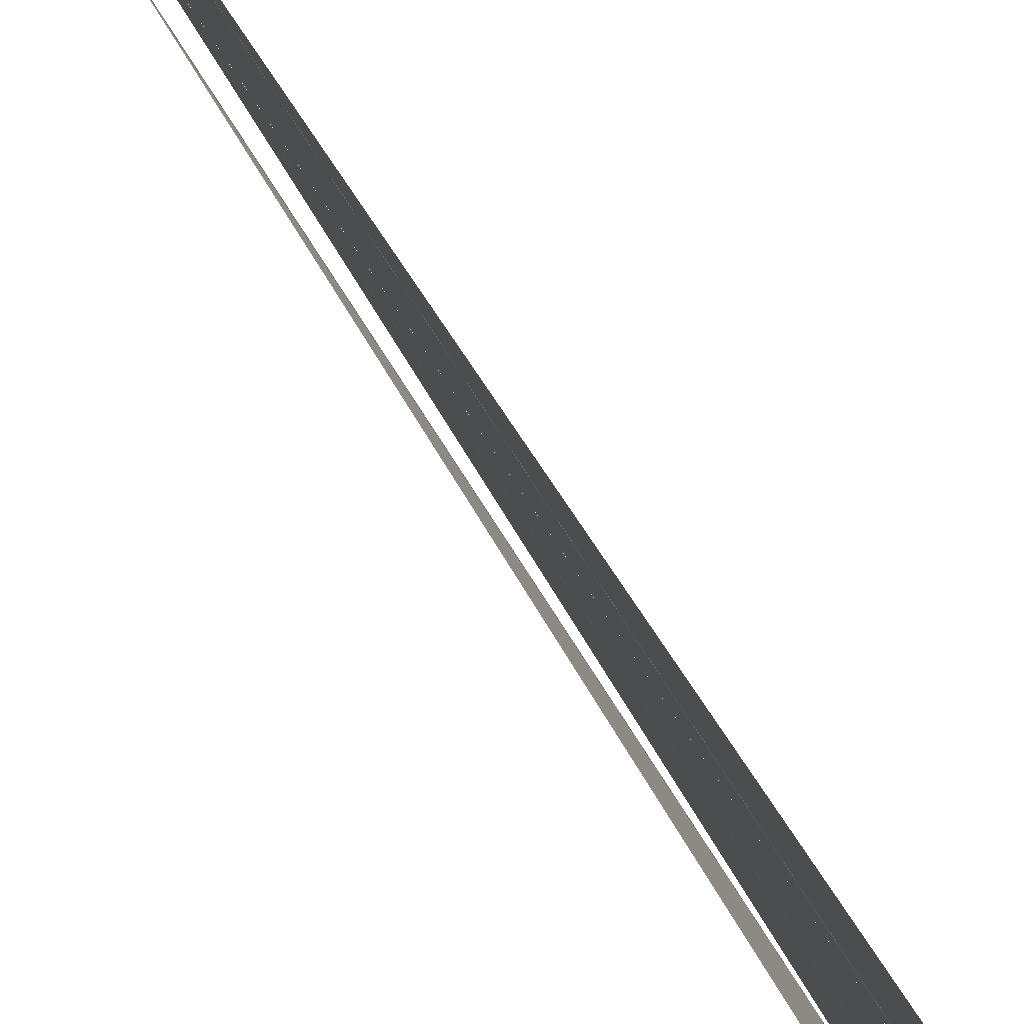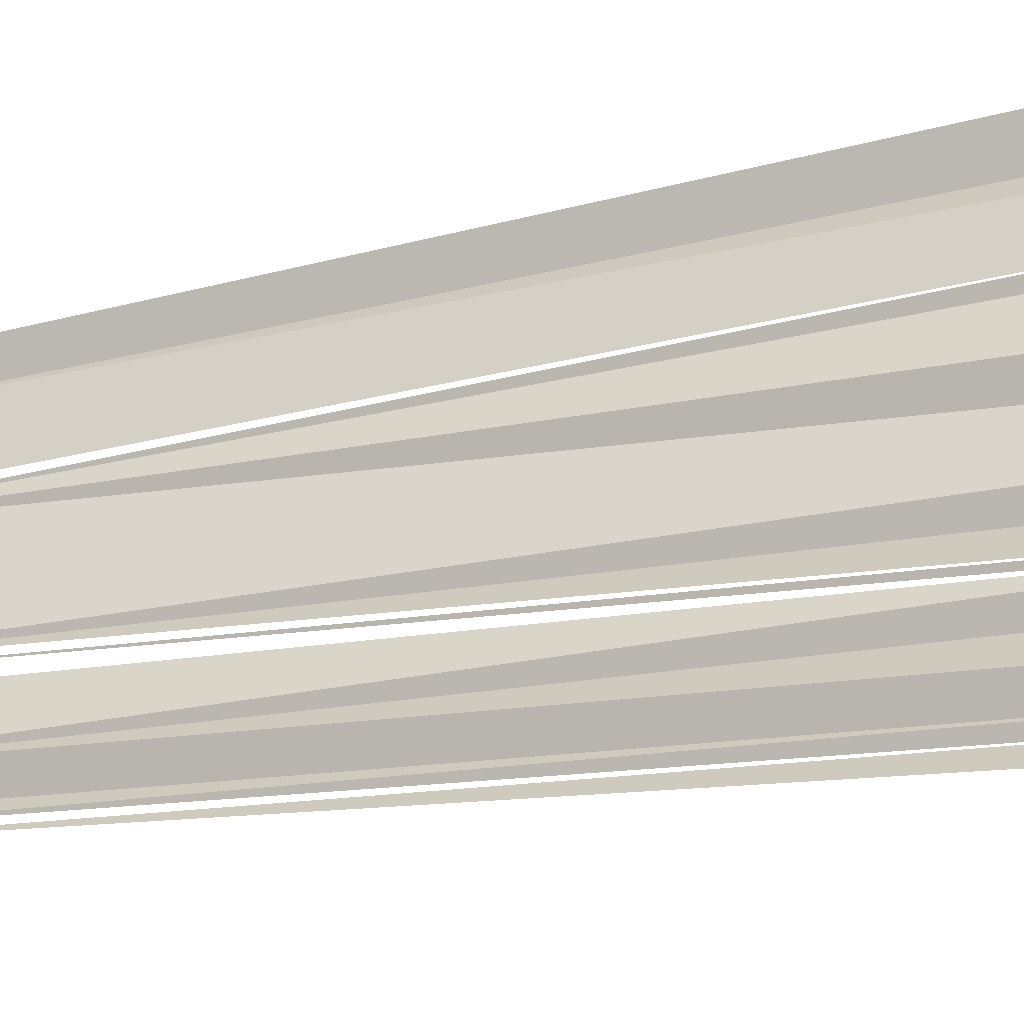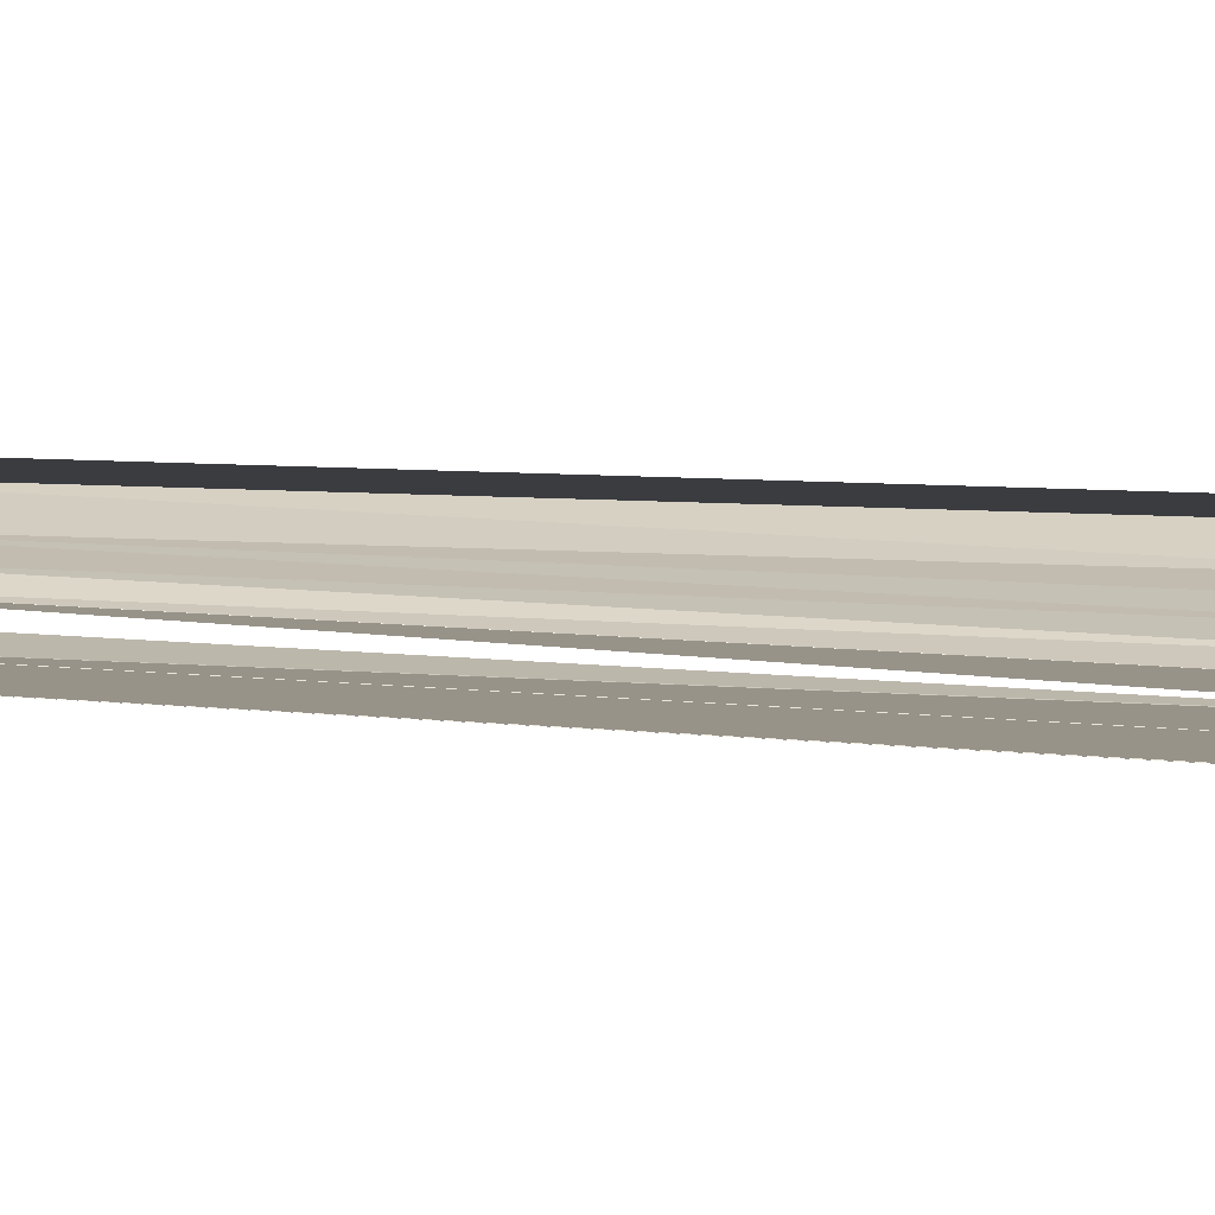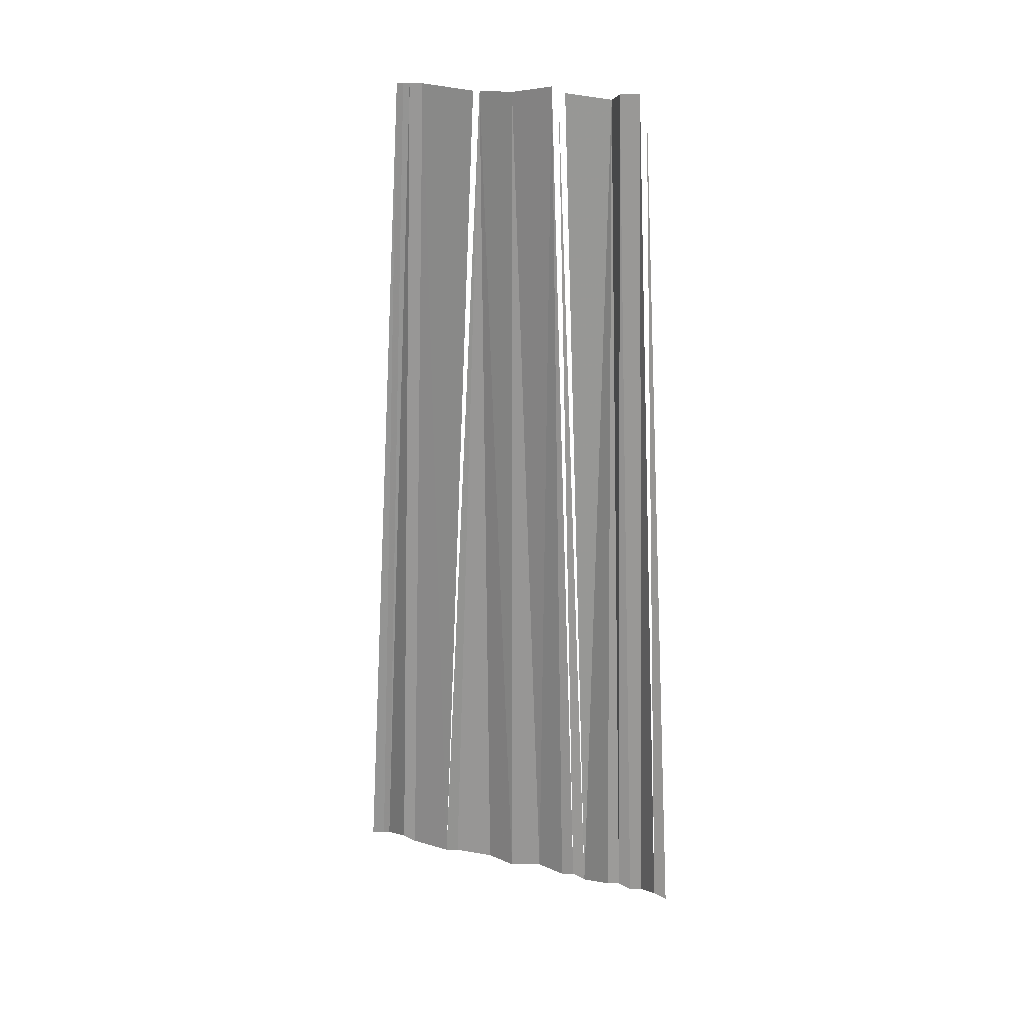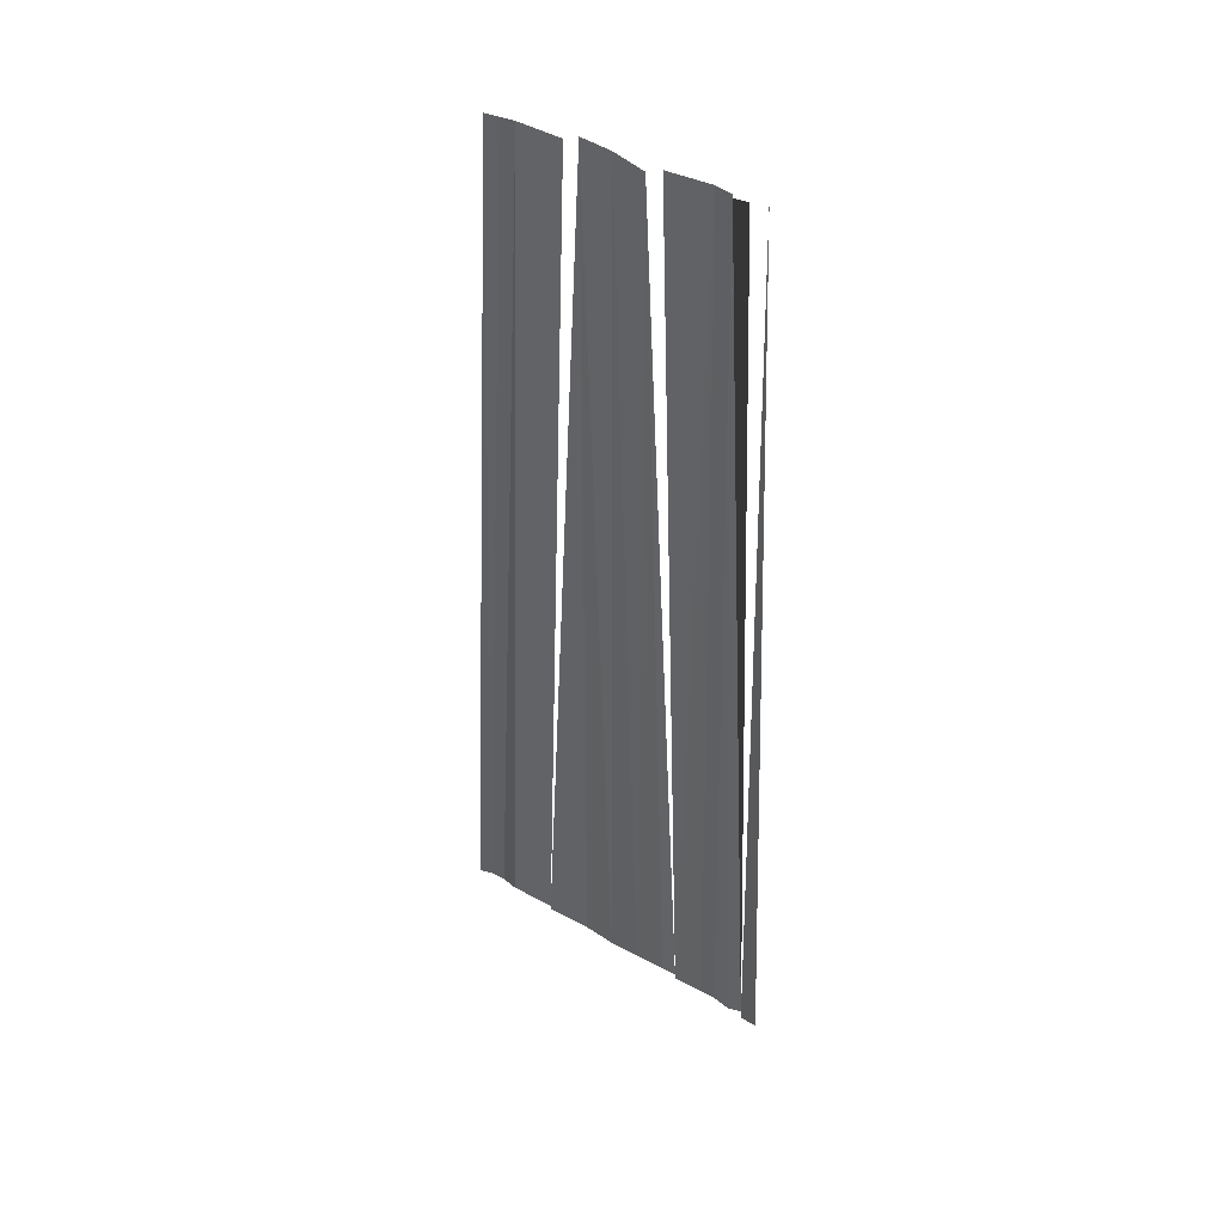
<metadata>
{"format":"obj","ext":"obj","renderer":"f3d","projection":"perspective","resolution":1024,"background":"white","views":[{"elev":76.3,"azim":-32.9,"up":"+Z"},{"elev":-23.9,"azim":-71.0,"up":"+Z"},{"elev":-70.0,"azim":-93.2,"up":"+Z"},{"elev":22.7,"azim":111.9,"up":"+Y"},{"elev":37.7,"azim":127.6,"up":"+Y"}]}
</metadata>
<code>
o 9933
v 2231 1867 7.495
v 2231 1867 7.496
v 2231 1867 7.496
v 2231 1867 7.496
v 2231 1867 7.496
v 2231 1867 7.496
v 2231 1867 7.496
v 2231 1867 7.496
v 2231 1867 7.496
v 2231 1867 7.496
v 2231 1867 7.496
v 2231 1867 7.497
v 2231 1867 7.497
v 2231 1867 7.497
v 2231 1867 7.497
v 2231 1867 7.497
v 2231 1867 7.497
v 2231 1867 7.497
v 2231 1867 7.497
v 2231 1867 7.497
v 2231 1867 7.498
v 2231 1867 7.498
v 2231 1867 7.498
v 2231 1867 7.498
v 2231 1867 7.498
v 2231 1867 7.499
v 2231 1867 7.499
v 2231 1867 7.499
v 2231 1867 7.499
v 2231 1867 7.499
v 2231 1867 7.499
v 2231 1867 7.499
v 2231 1867 7.499
v 2231 1867 7.5
f 1 2 3
f 3 4 5
f 5 4 6
f 5 6 7
f 7 6 8
f 7 8 9
f 9 8 10
f 9 10 11
f 11 10 12
f 10 13 12
f 12 14 15
f 15 16 17
f 17 16 18
f 16 19 18
f 18 19 20
f 19 21 20
f 20 21 22
f 21 23 22
f 21 24 23
f 25 26 24
f 26 27 24
f 26 28 27
f 29 28 26
f 29 30 28
f 31 30 29
f 31 32 30
f 33 32 31
f 33 34 32

</code>
